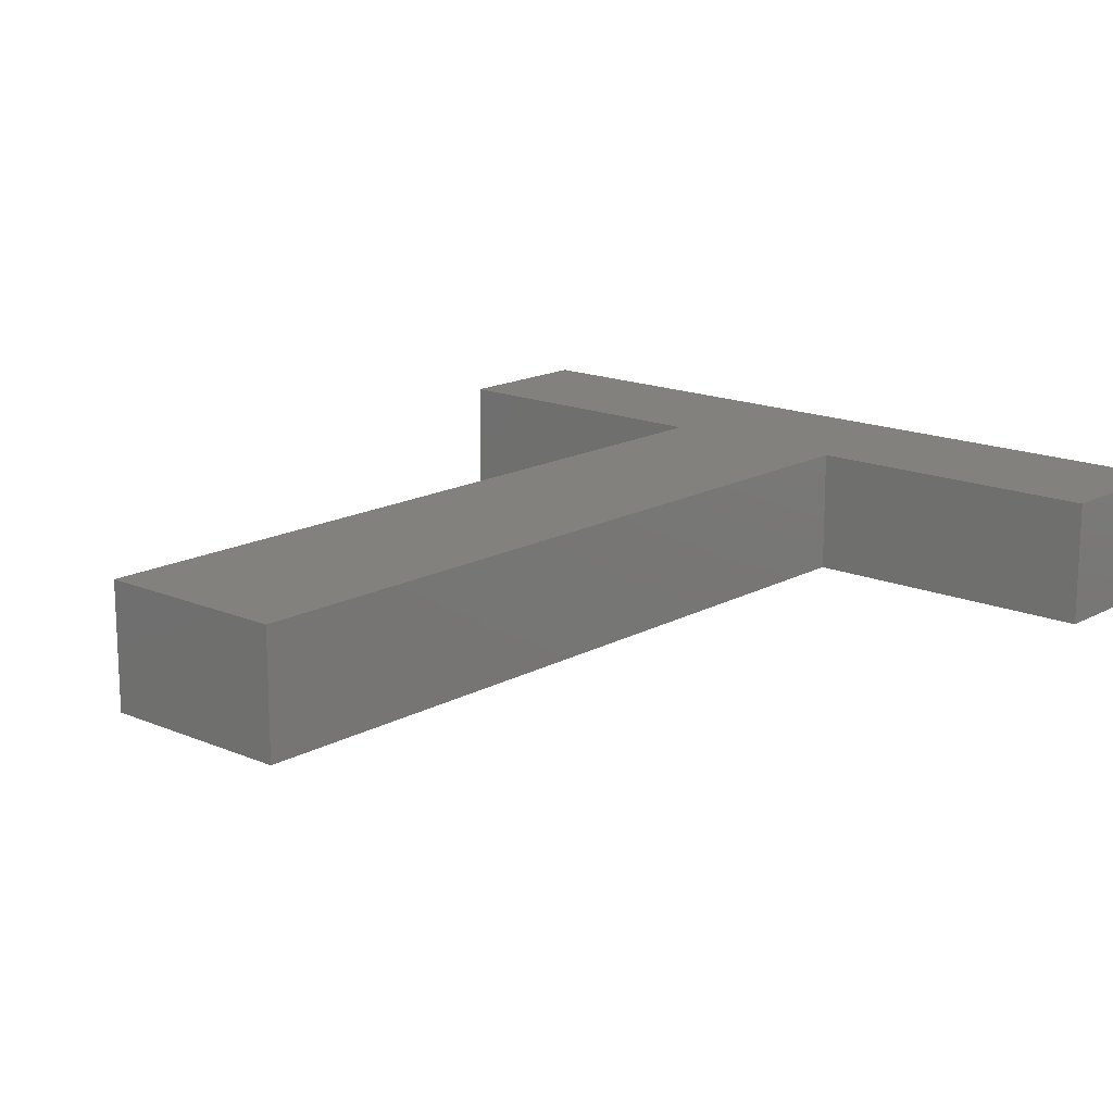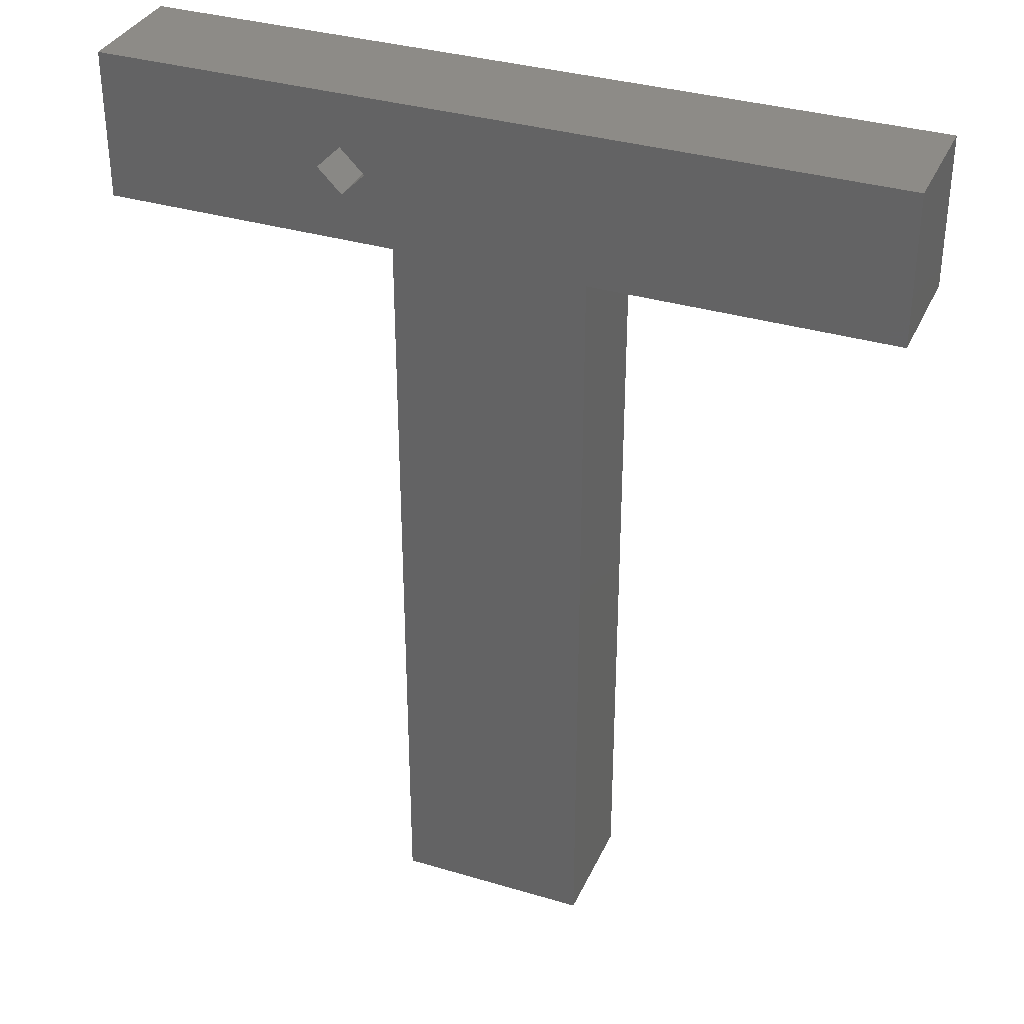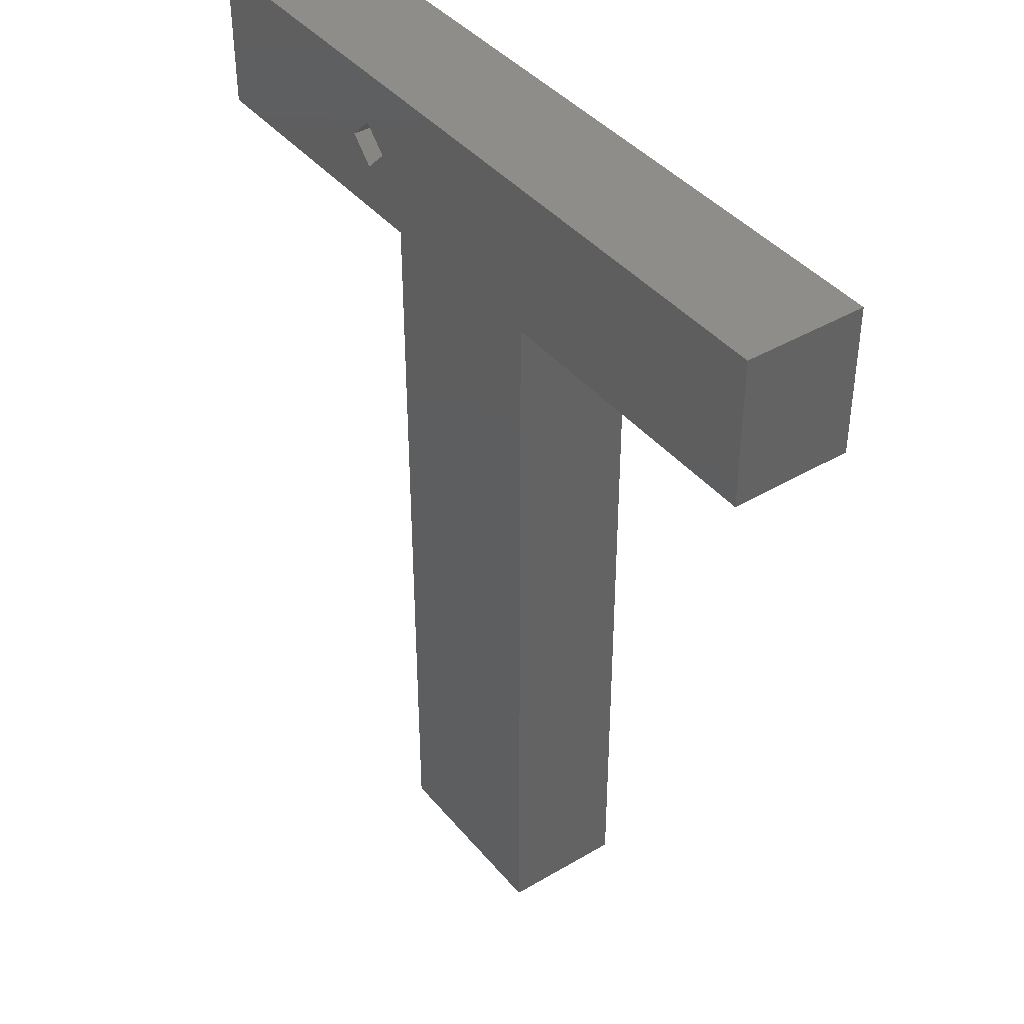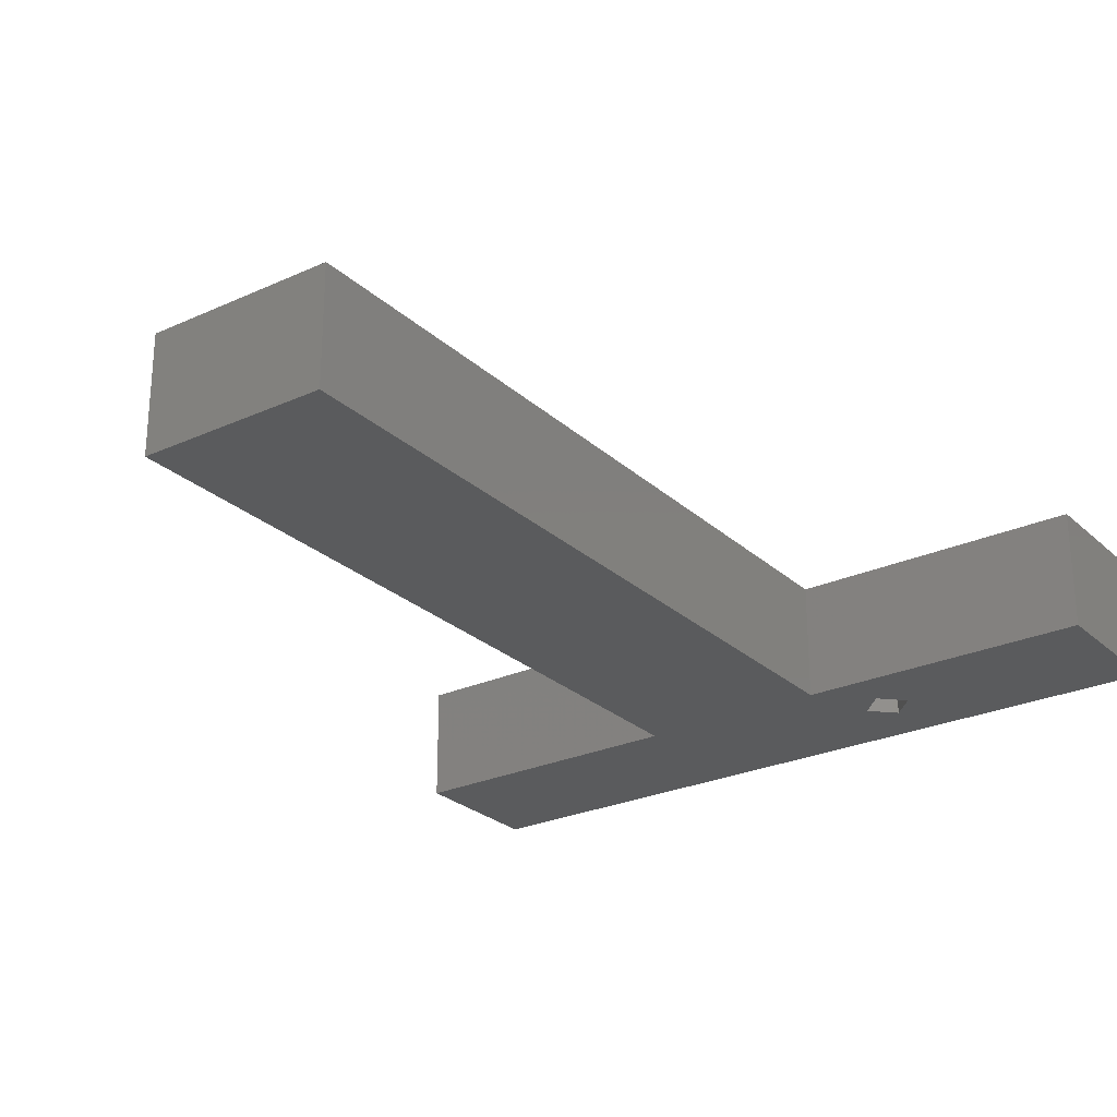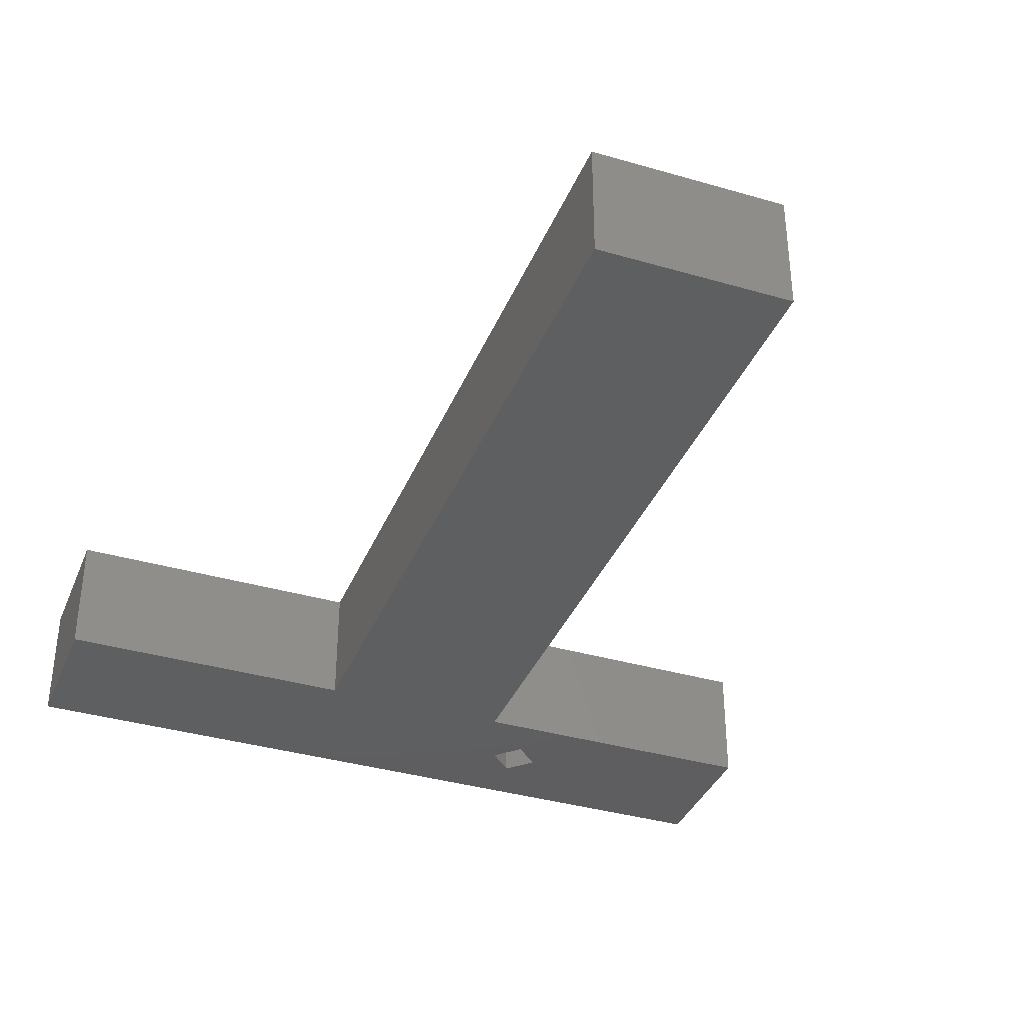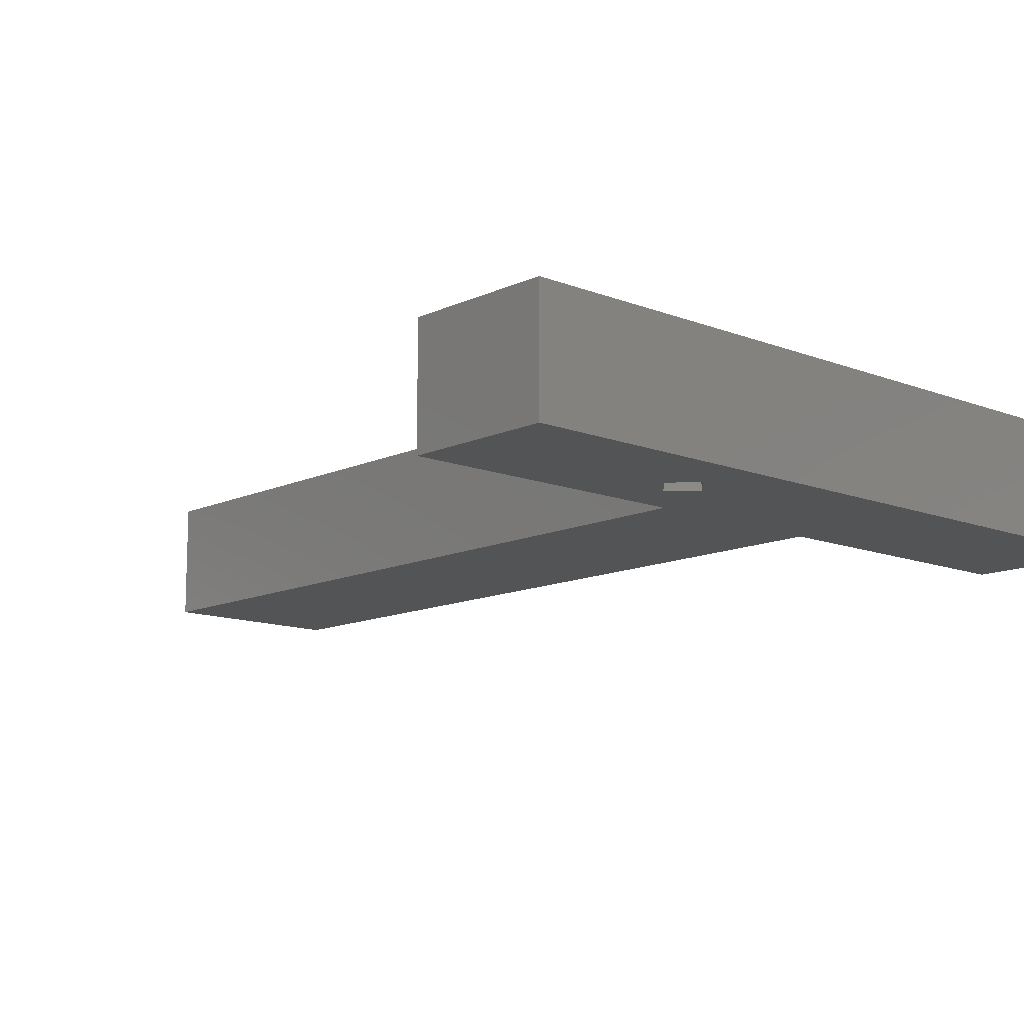
<metadata>
{"format":"stl","ext":"stl","renderer":"f3d","projection":"perspective","resolution":1024,"background":"white","views":[{"elev":16.0,"azim":41.5,"up":"+Z"},{"elev":34.4,"azim":-158.1,"up":"+Y"},{"elev":40.8,"azim":-125.8,"up":"+Y"},{"elev":-26.1,"azim":35.7,"up":"+Z"},{"elev":-36.7,"azim":-20.7,"up":"+Z"},{"elev":-12.3,"azim":137.4,"up":"+Z"}]}
</metadata>
<code>
# stl→obj: 24 verts, 44 faces
v 20.97 0 0
v 12.97 0 0
v 20.97 32.03 0
v 33.34 32.03 0
v 24.06 34.99 0
v 33.34 38.22 0
v 23.06 33.99 0
v 22.06 34.99 0
v 23.06 35.99 0
v 12.97 32.03 0
v 0.624 38.22 0
v 0.624 32.03 0
v 33.34 38.22 5
v 20.97 32.03 5
v 33.34 32.03 5
v 12.97 32.03 5
v 20.97 0 5
v 0.624 38.22 5
v 0.624 32.03 5
v 12.97 0 5
v 22.06 34.99 2
v 23.06 35.99 2
v 24.06 34.99 2
v 23.06 33.99 2
f 1 2 3
f 4 5 6
f 4 7 5
f 7 3 8
f 3 7 4
f 9 6 5
f 10 3 2
f 10 8 3
f 10 9 8
f 11 10 12
f 10 11 9
f 9 11 6
f 13 14 15
f 14 16 17
f 13 16 14
f 18 16 13
f 16 18 19
f 17 16 20
f 3 15 14
f 15 3 4
f 15 6 13
f 6 15 4
f 6 18 13
f 18 6 11
f 12 18 11
f 18 12 19
f 12 16 19
f 16 12 10
f 2 16 10
f 16 2 20
f 2 17 20
f 17 2 1
f 17 3 14
f 3 17 1
f 21 9 22
f 9 21 8
f 5 22 9
f 22 5 23
f 24 22 23
f 22 24 21
f 7 23 5
f 23 7 24
f 24 8 21
f 8 24 7

</code>
